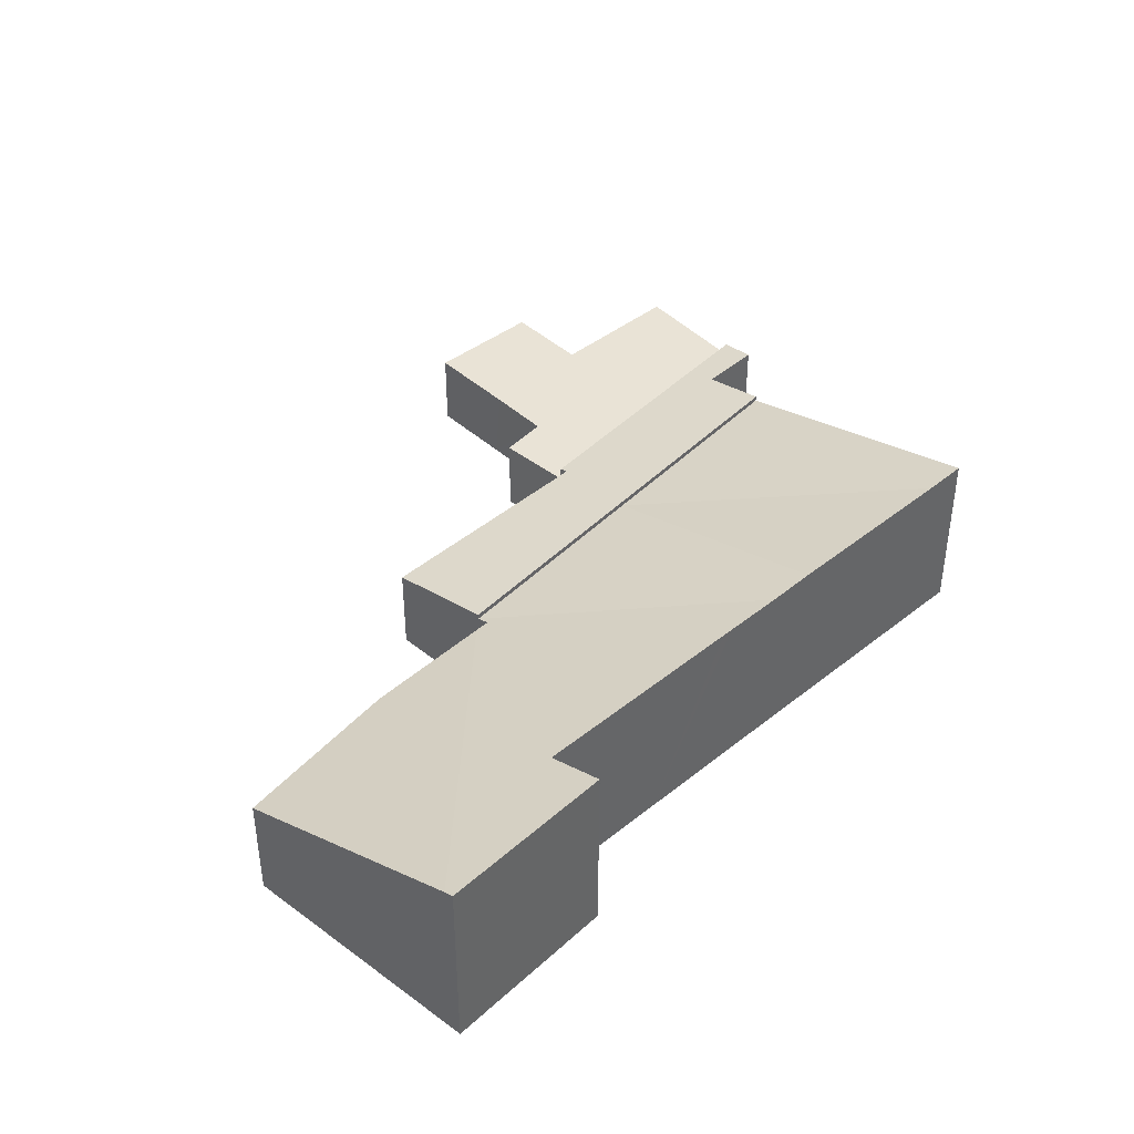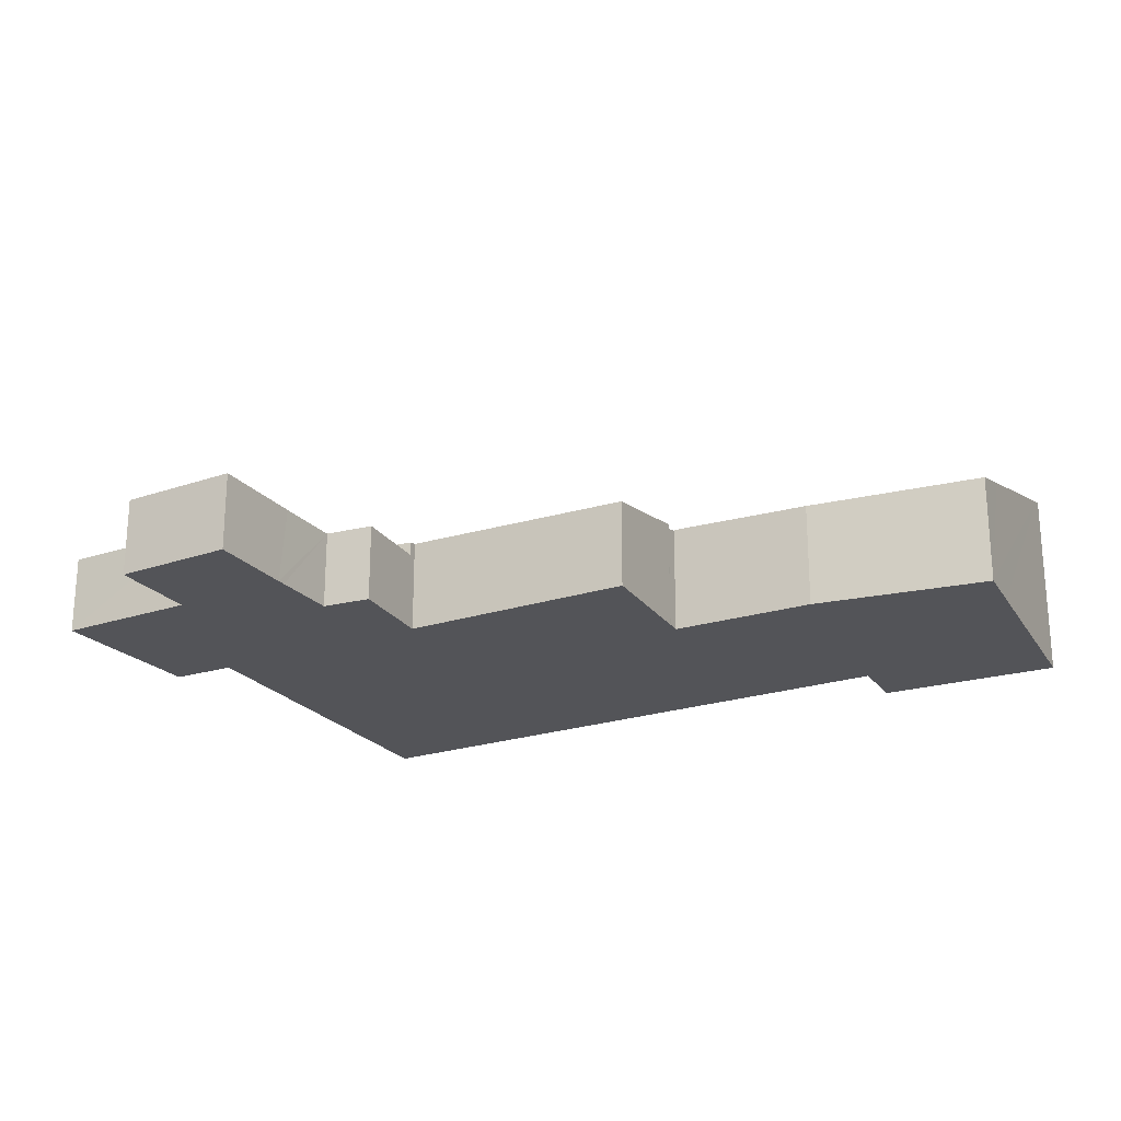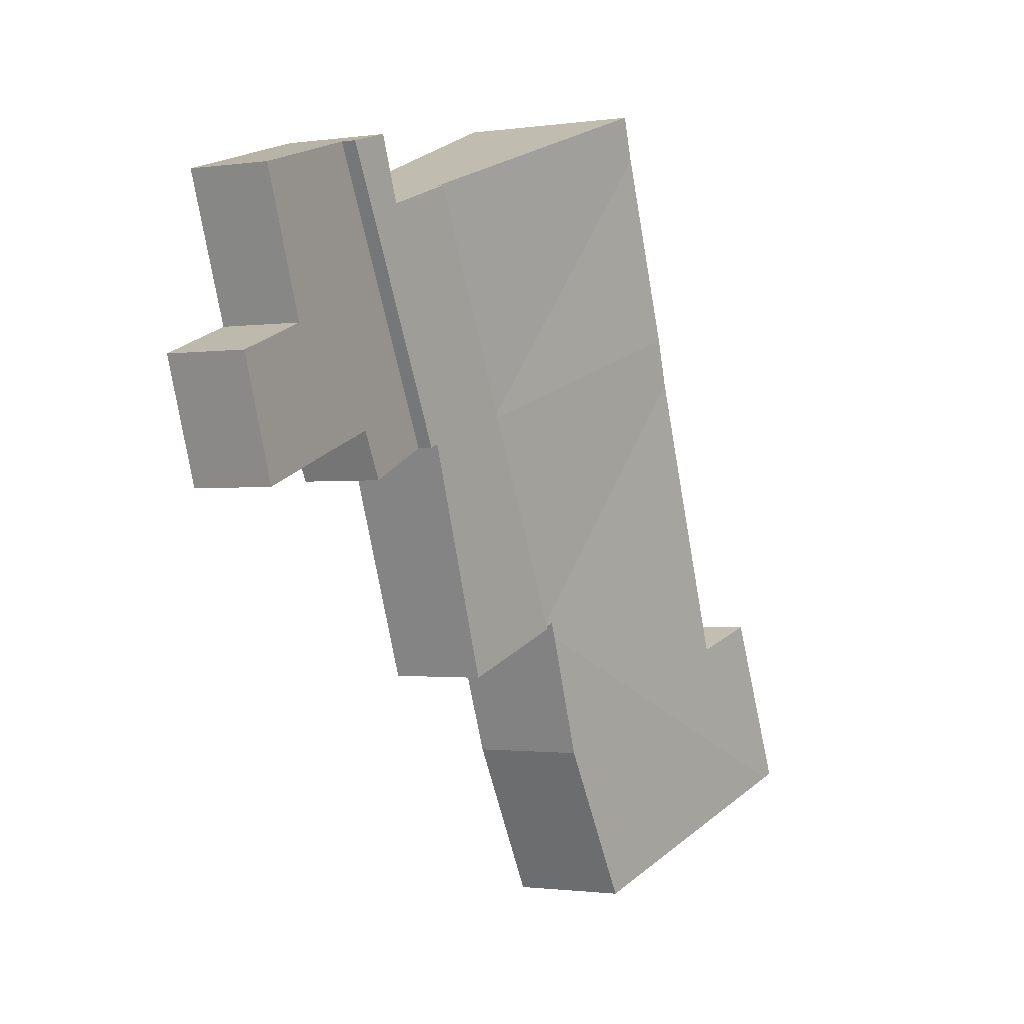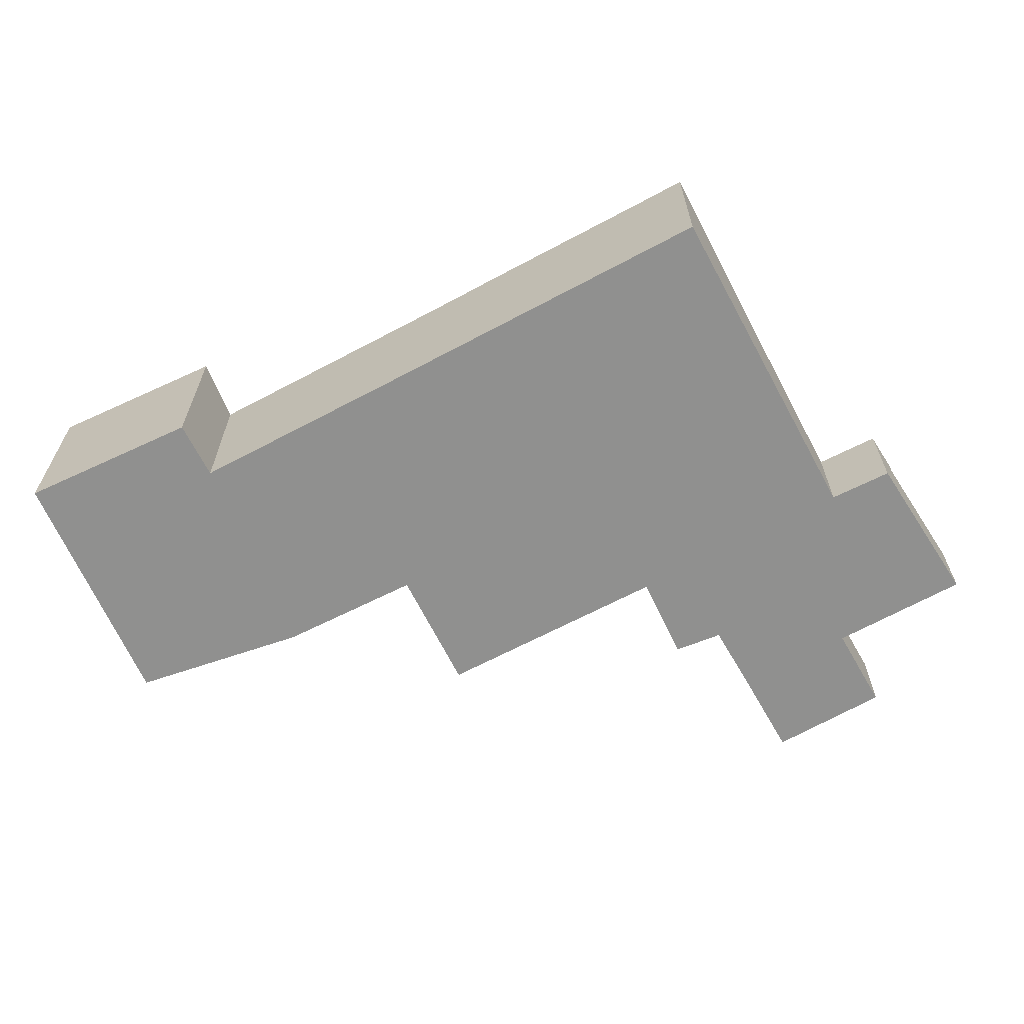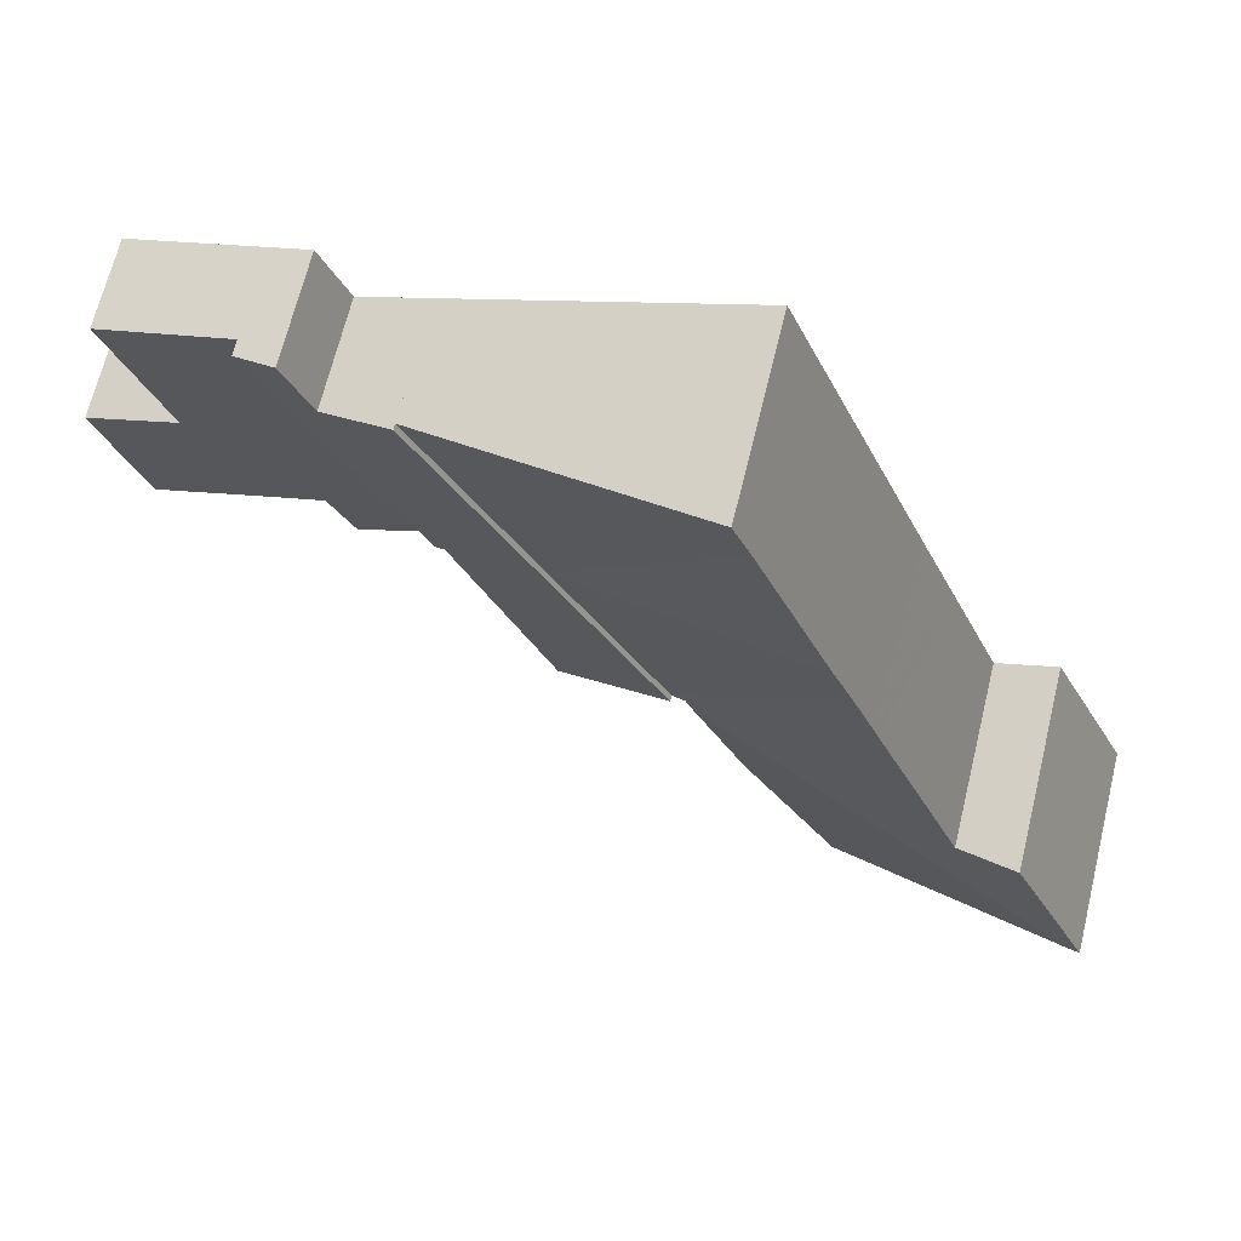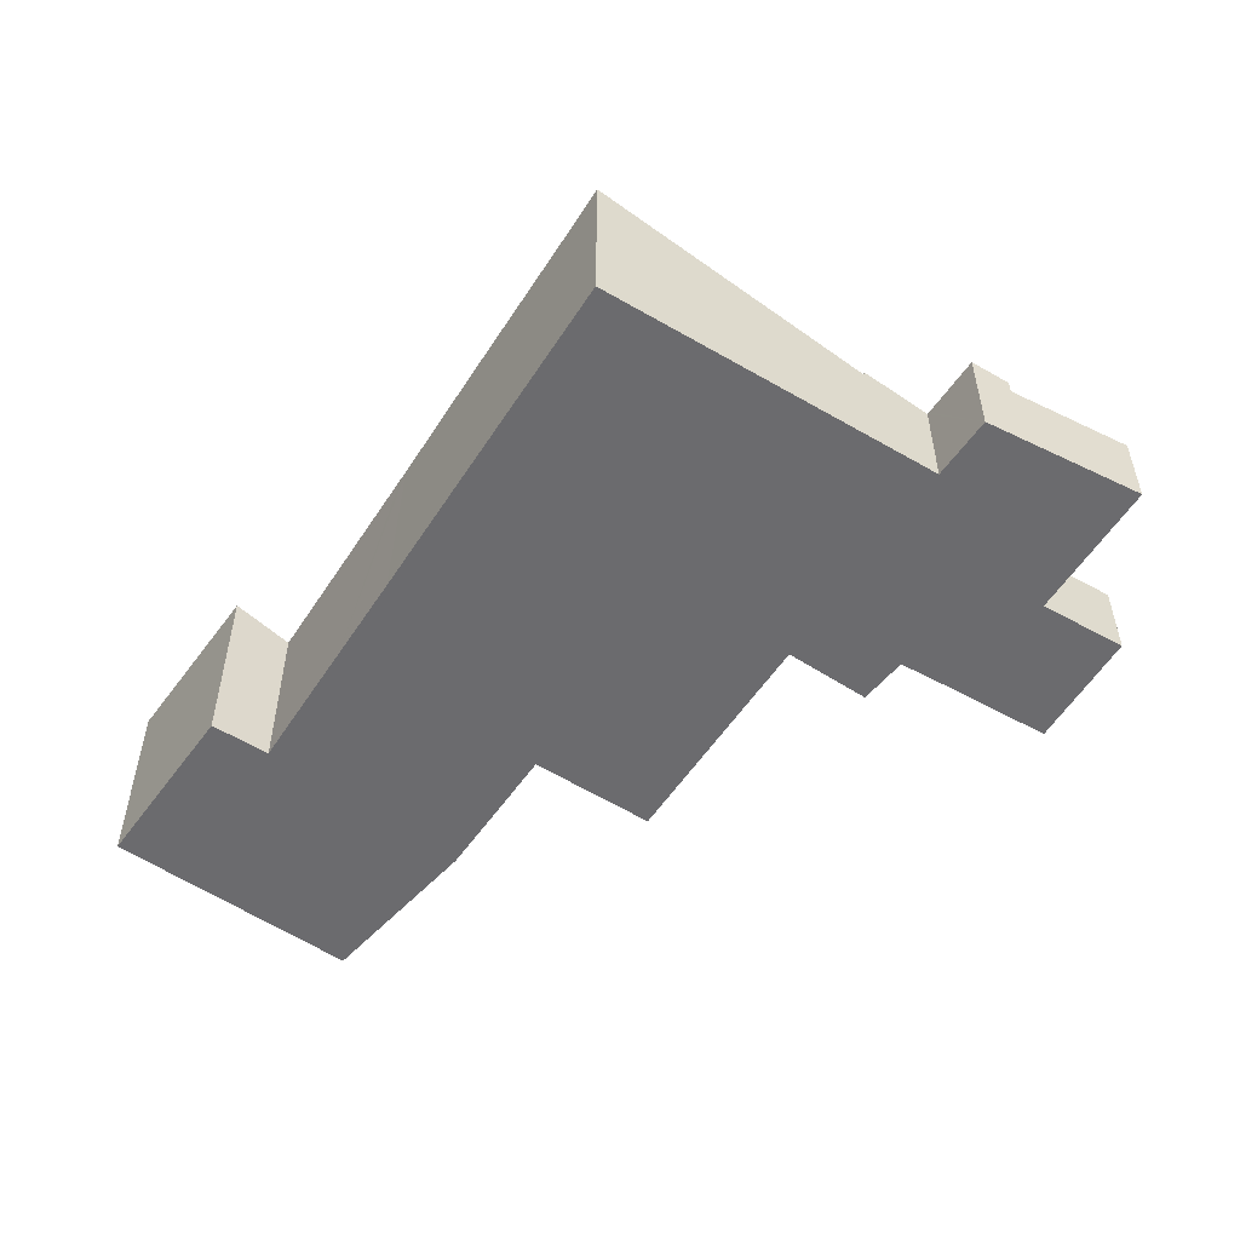
<metadata>
{"format":"obj","ext":"obj","renderer":"f3d","projection":"perspective","resolution":1024,"background":"white","views":[{"elev":42.2,"azim":-112.7,"up":"+Y"},{"elev":-23.5,"azim":139.9,"up":"+Y"},{"elev":-1.3,"azim":117.9,"up":"+Z"},{"elev":-65.6,"azim":-40.4,"up":"+Y"},{"elev":67.4,"azim":-166.3,"up":"+Z"},{"elev":-53.5,"azim":-10.7,"up":"+Y"}]}
</metadata>
<code>
v  14.38 4.22 6.252
v  7.114 4.877 -3.433
v  0.343 7.274 -0.165
v  8.93 4.234 -4.31
v  9.319 4.219 -3.651
v  11.11 4.15 -0.623
v  12.44 4.099 1.63
v  9.264 6.609 16.26
v  15.07 4.071 6.589
v  8.418 6.608 14.09
v  8.26 6.608 13.68
v  7 6.61 10.47
v  14.6 4.216 6.79
v  6.009 6.612 7.95
v  5.05 6.614 5.51
v  2.92 7.271 6.41
v  2.169 7.299 4.761
v  0 7.382 4.52e-16
v  0.261 7.299 -0.126
v  19.08 4.067 14.42
v  9.942 6.66 18.01
v  15.08 4.067 6.583
v  12.59 6.662 24.82
v  23.23 4.067 22.53
v  13.21 6.705 26.41
v  8.93 2.639e-16 -4.31
v  12.44 -9.981e-17 1.63
v  11.11 3.815e-17 -0.623
v  9.319 2.236e-16 -3.651
v  23.23 -1.38e-15 22.53
v  19.08 -8.828e-16 14.42
v  15.08 -4.031e-16 6.583
v  14.6 -4.158e-16 6.79
v  14.38 -3.828e-16 6.252
v  7.114 2.102e-16 -3.433
v  0.343 1.01e-17 -0.165
v  0.261 7.715e-18 -0.126
v  0 0 0
v  15.07 -4.035e-16 6.589
v  14.87 4.133 6.675
v  14.87 -4.087e-16 6.675
v  2.92 -3.925e-16 6.41
v  2.169 -2.915e-16 4.761
v  5.05 -3.374e-16 5.51
v  6.009 -4.868e-16 7.95
v  7 -6.413e-16 10.47
v  8.26 -8.377e-16 13.68
v  8.418 -8.626e-16 14.09
v  9.264 -9.958e-16 16.26
v  9.942 -1.103e-15 18.01
v  12.59 -1.52e-15 24.82
v  13.21 -1.617e-15 26.41
v  18.61 3.55 5.072
v  19.64 3.475 6.213
v  19.1 3.449 4.86
v  15.08 4.272 6.583
v  19.08 4.272 14.42
v  20.32 3.508 7.95
v  21.18 3.55 10.12
v  22.37 3.608 13.13
v  22.47 3.613 13.37
v  23.23 4.272 22.53
v  25.65 3.784 21.59
v  26.86 3.55 21.23
v  22.77 3.55 13.23
v  25.69 3.785 21.68
v  27.98 3.55 23.43
v  26.27 3.807 23.07
v  26.6 3.818 23.85
v  26.6 -1.46e-15 23.85
v  25.65 -1.322e-15 21.59
v  25.69 -1.328e-15 21.68
v  26.27 -1.413e-15 23.07
v  27.98 -1.435e-15 23.43
v  26.86 -1.3e-15 21.23
v  22.77 -8.103e-16 13.23
v  22.47 -8.187e-16 13.37
v  19.1 -2.976e-16 4.86
v  18.61 -3.106e-16 5.072
v  22.37 -8.037e-16 13.13
v  21.18 -6.194e-16 10.12
v  20.32 -4.868e-16 7.95
v  19.64 -3.804e-16 6.213
v  26.86 3.016 21.23
v  25.54 3.016 11.99
v  22.77 3.016 13.23
v  26.42 3.016 13.67
v  28.79 3.016 12.83
v  29.09 3.016 12.72
v  32.24 3.016 11.56
v  30.61 3.016 17.03
v  31.51 3.016 19.43
v  27.98 3.016 23.43
v  32.51 3.016 22.08
v  33.78 3.016 15.88
v  30.7 3.016 17
v  32.51 -1.352e-15 22.08
v  30.61 -1.043e-15 17.03
v  33.78 -9.724e-16 15.88
v  30.7 -1.041e-15 17
v  31.51 -1.189e-15 19.43
v  32.24 -7.078e-16 11.56
v  29.09 -7.788e-16 12.72
v  28.79 -7.856e-16 12.83
v  26.42 -8.37e-16 13.67
v  25.54 -7.342e-16 11.99
g defaultobject
f 1 2 3
f 2 1 4
f 4 1 5
f 5 1 6
f 6 1 7
f 8 9 10
f 11 10 9
f 12 11 9
f 13 12 9
f 1 12 13
f 14 12 1
f 15 14 1
f 3 15 1
f 16 15 3
f 17 16 3
f 18 17 3
f 19 18 3
f 20 8 21
f 8 20 9
f 9 20 22
f 20 21 23
f 24 23 25
f 23 24 20
f 5 26 4
f 26 5 6
f 26 6 7
f 26 7 27
f 26 27 28
f 26 28 29
f 30 20 24
f 20 30 31
f 20 31 22
f 22 31 32
f 33 1 13
f 1 33 7
f 7 33 27
f 27 33 34
f 26 2 4
f 2 26 3
f 3 26 35
f 3 35 36
f 3 36 19
f 19 36 18
f 18 36 37
f 18 37 38
f 22 39 9
f 39 22 32
f 40 33 13
f 33 40 9
f 33 9 39
f 33 39 41
f 38 17 18
f 17 38 16
f 16 38 42
f 42 38 43
f 42 15 16
f 15 42 44
f 44 14 15
f 14 44 12
f 12 44 45
f 12 45 11
f 11 45 46
f 11 46 10
f 10 46 47
f 10 47 8
f 8 47 21
f 21 47 48
f 21 48 49
f 21 49 23
f 23 49 50
f 23 50 51
f 23 51 25
f 25 51 52
f 52 24 25
f 24 52 30
f 52 31 30
f 31 52 51
f 31 51 32
f 32 51 50
f 32 50 49
f 32 49 39
f 39 49 41
f 41 49 33
f 33 49 34
f 34 49 27
f 27 49 48
f 27 48 47
f 27 47 46
f 27 46 28
f 28 46 45
f 28 45 29
f 29 45 44
f 29 44 42
f 29 42 26
f 26 42 35
f 35 42 43
f 35 43 36
f 36 43 38
f 36 38 37
f 53 54 55
f 54 53 56
f 54 56 57
f 54 57 58
f 58 57 59
f 59 57 60
f 60 57 61
f 61 57 62
f 61 62 63
f 61 64 65
f 64 61 63
f 64 63 66
f 64 66 67
f 67 66 68
f 67 68 69
f 68 70 69
f 70 68 66
f 70 66 63
f 70 63 71
f 70 71 72
f 70 72 73
f 32 57 56
f 57 32 31
f 57 31 62
f 62 31 30
f 70 67 69
f 67 70 74
f 30 63 62
f 63 30 71
f 74 64 67
f 64 74 65
f 65 74 75
f 65 75 76
f 65 77 61
f 77 65 76
f 53 32 56
f 32 53 55
f 32 55 78
f 32 78 79
f 77 60 61
f 60 77 59
f 59 77 80
f 59 80 81
f 59 81 58
f 58 81 82
f 58 82 54
f 54 82 55
f 55 82 83
f 55 83 78
f 79 31 32
f 31 79 78
f 31 78 83
f 31 83 82
f 31 82 81
f 31 81 80
f 31 80 30
f 30 80 77
f 30 77 76
f 30 76 71
f 71 76 75
f 71 75 72
f 72 75 73
f 73 75 74
f 73 74 70
f 84 85 86
f 85 84 87
f 87 84 88
f 88 84 89
f 89 84 90
f 90 84 91
f 91 84 92
f 92 84 93
f 92 93 94
f 91 95 90
f 95 91 96
f 76 84 86
f 84 76 75
f 84 75 93
f 93 75 74
f 74 94 93
f 94 74 97
f 98 96 91
f 96 98 95
f 95 98 99
f 99 98 100
f 97 92 94
f 92 97 91
f 91 97 101
f 91 101 98
f 99 90 95
f 90 99 102
f 102 89 90
f 89 102 103
f 89 103 88
f 88 103 87
f 87 103 104
f 87 104 105
f 105 85 87
f 85 105 106
f 106 86 85
f 86 106 76
f 99 103 102
f 103 99 104
f 104 99 105
f 105 99 100
f 105 100 76
f 76 100 98
f 76 98 75
f 75 98 101
f 75 101 97
f 75 97 74
f 76 106 105

</code>
